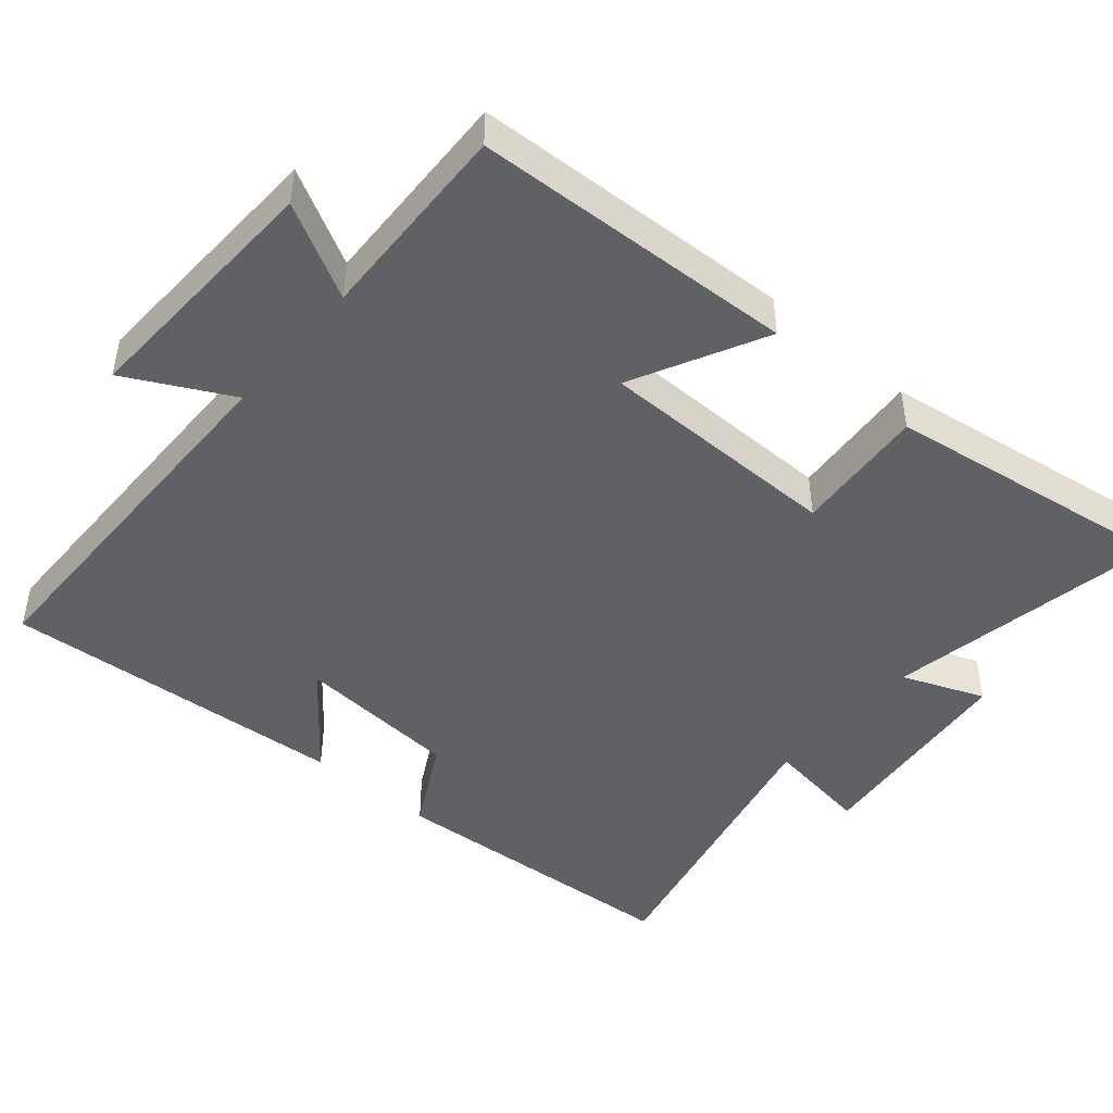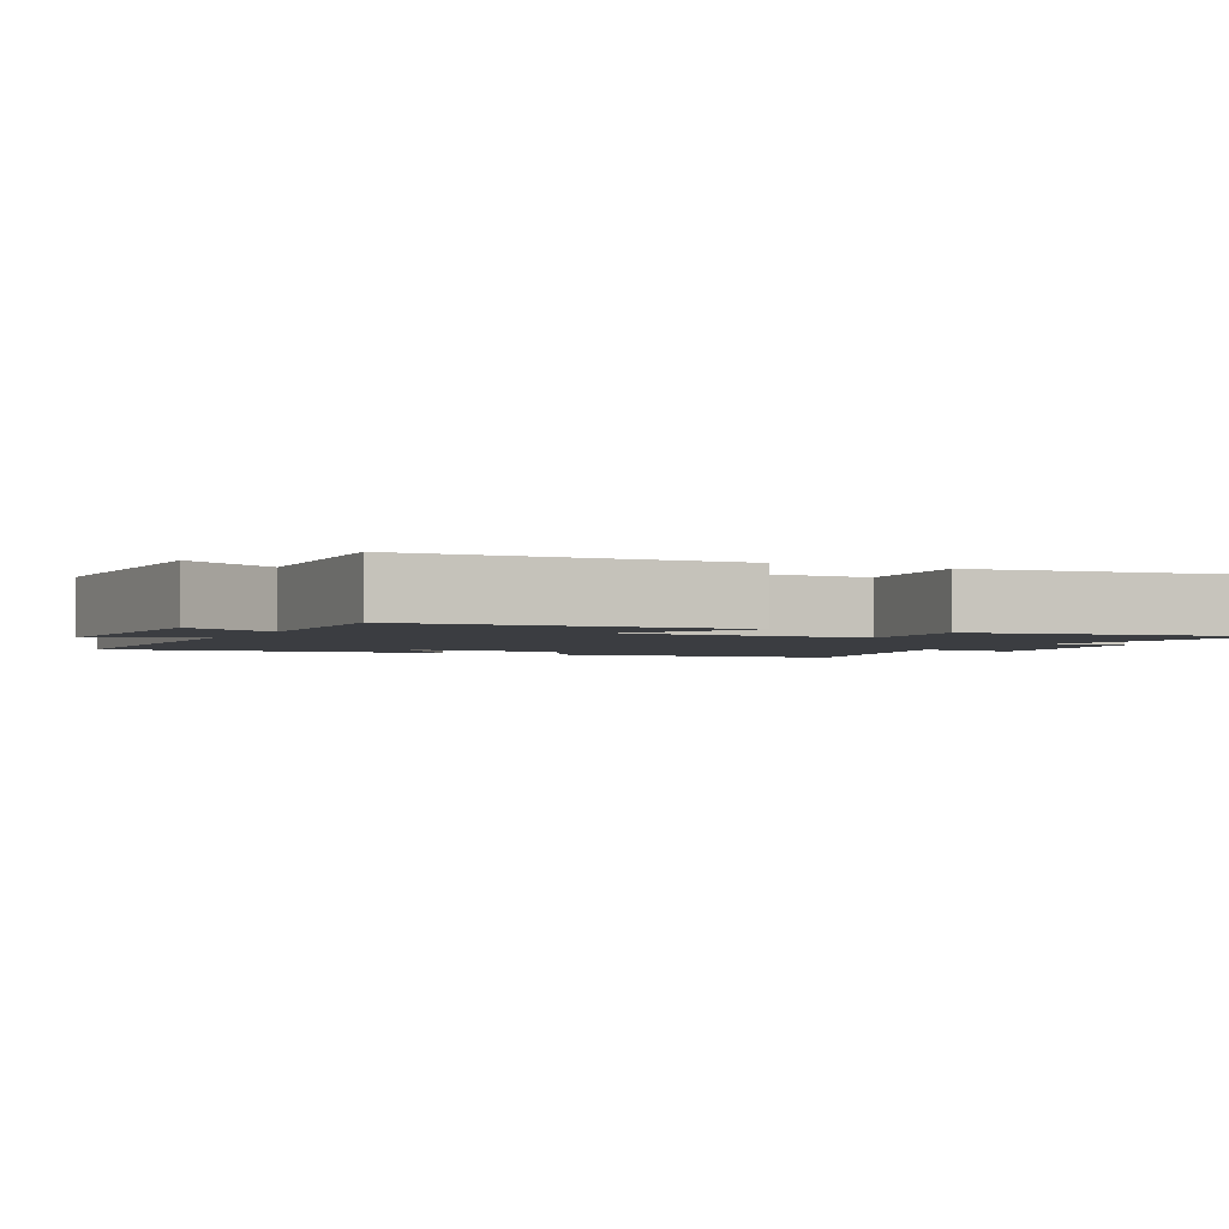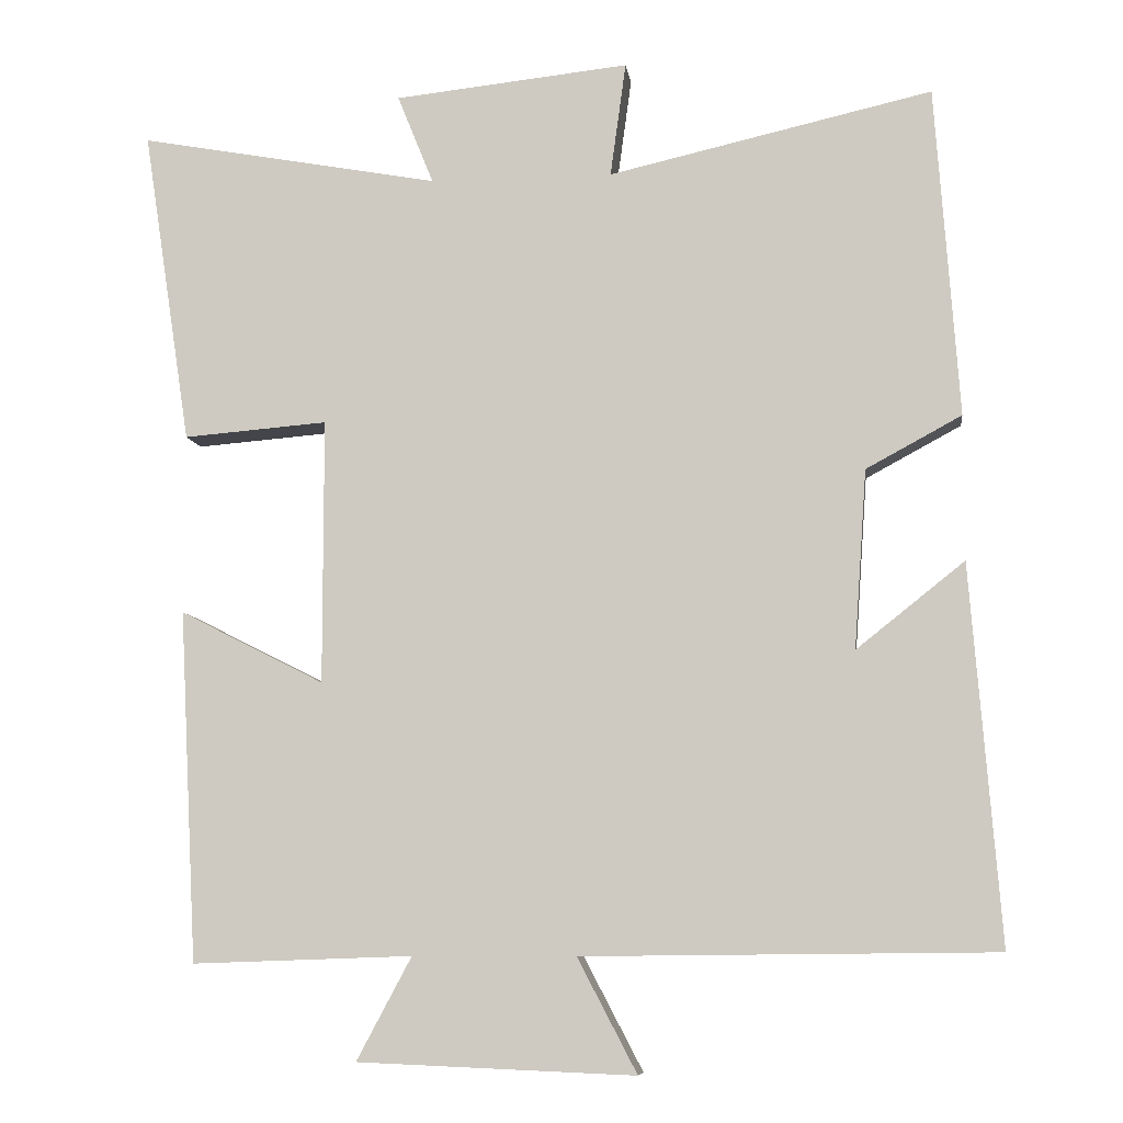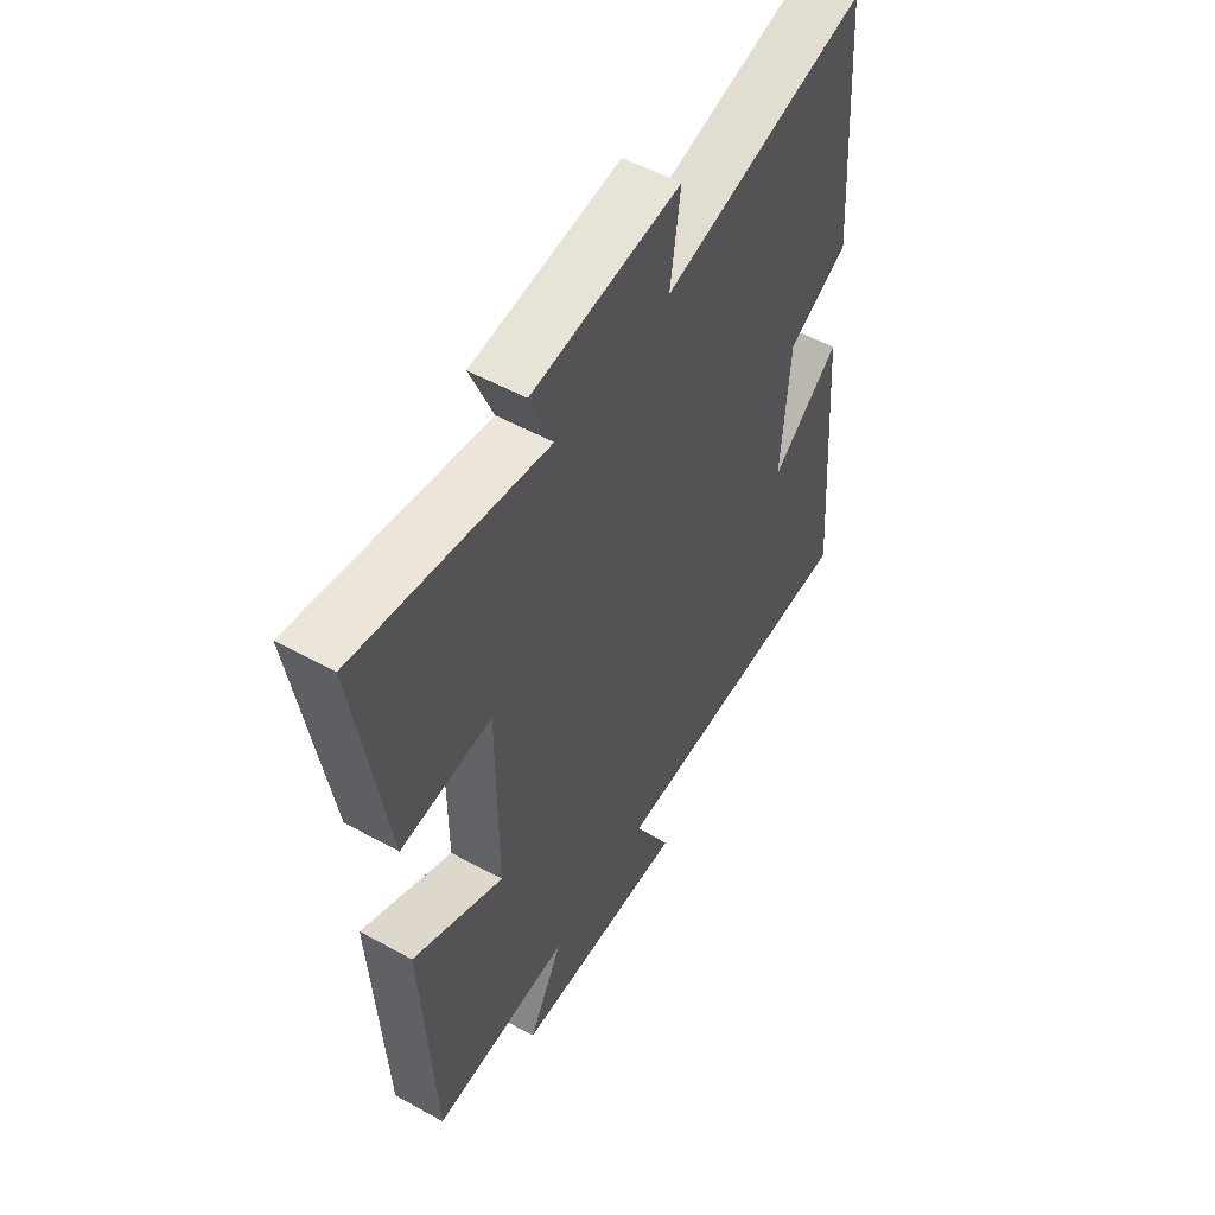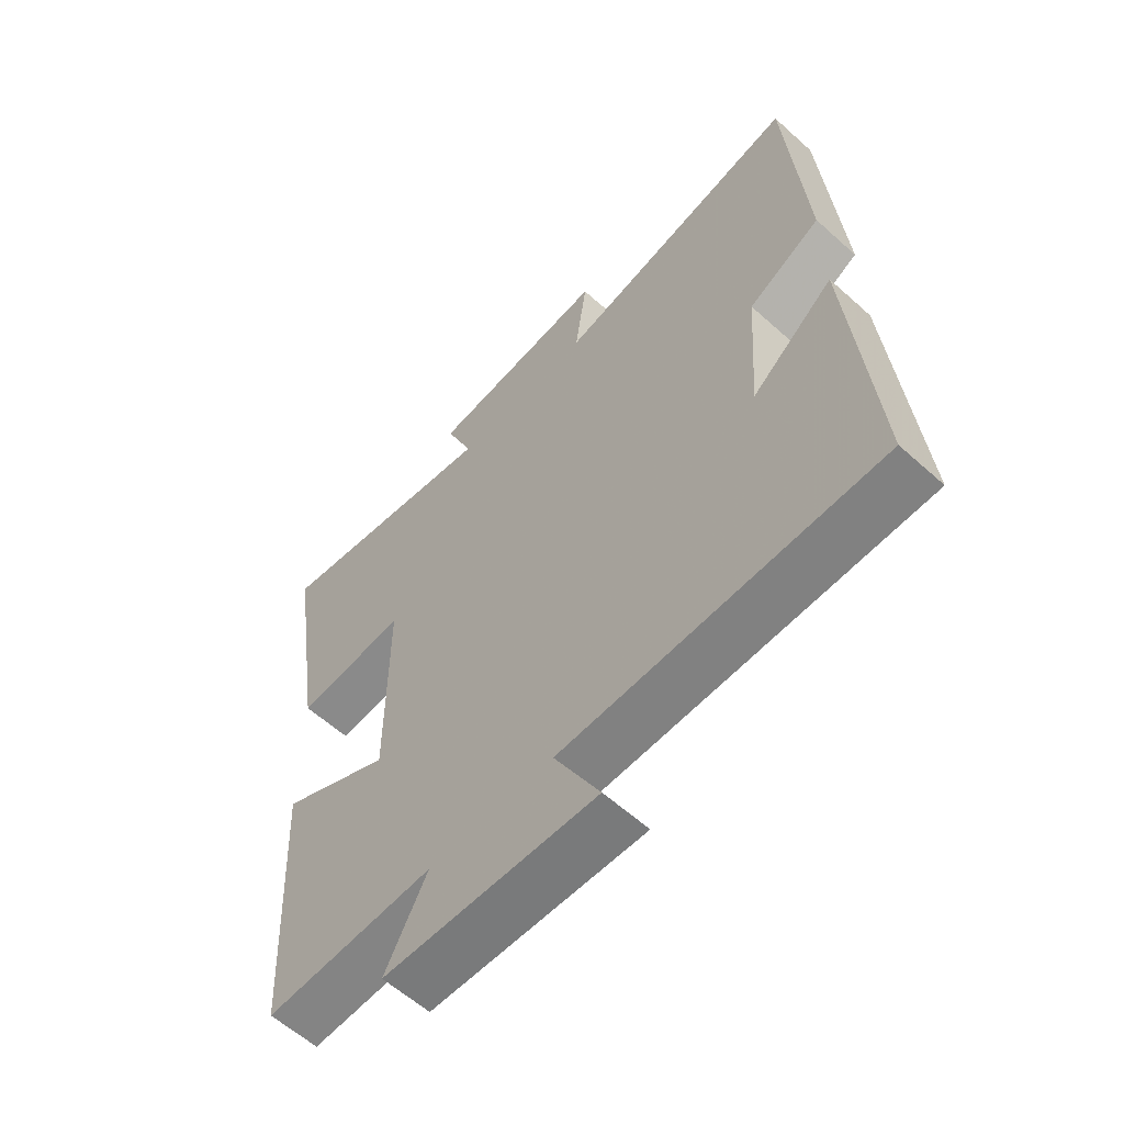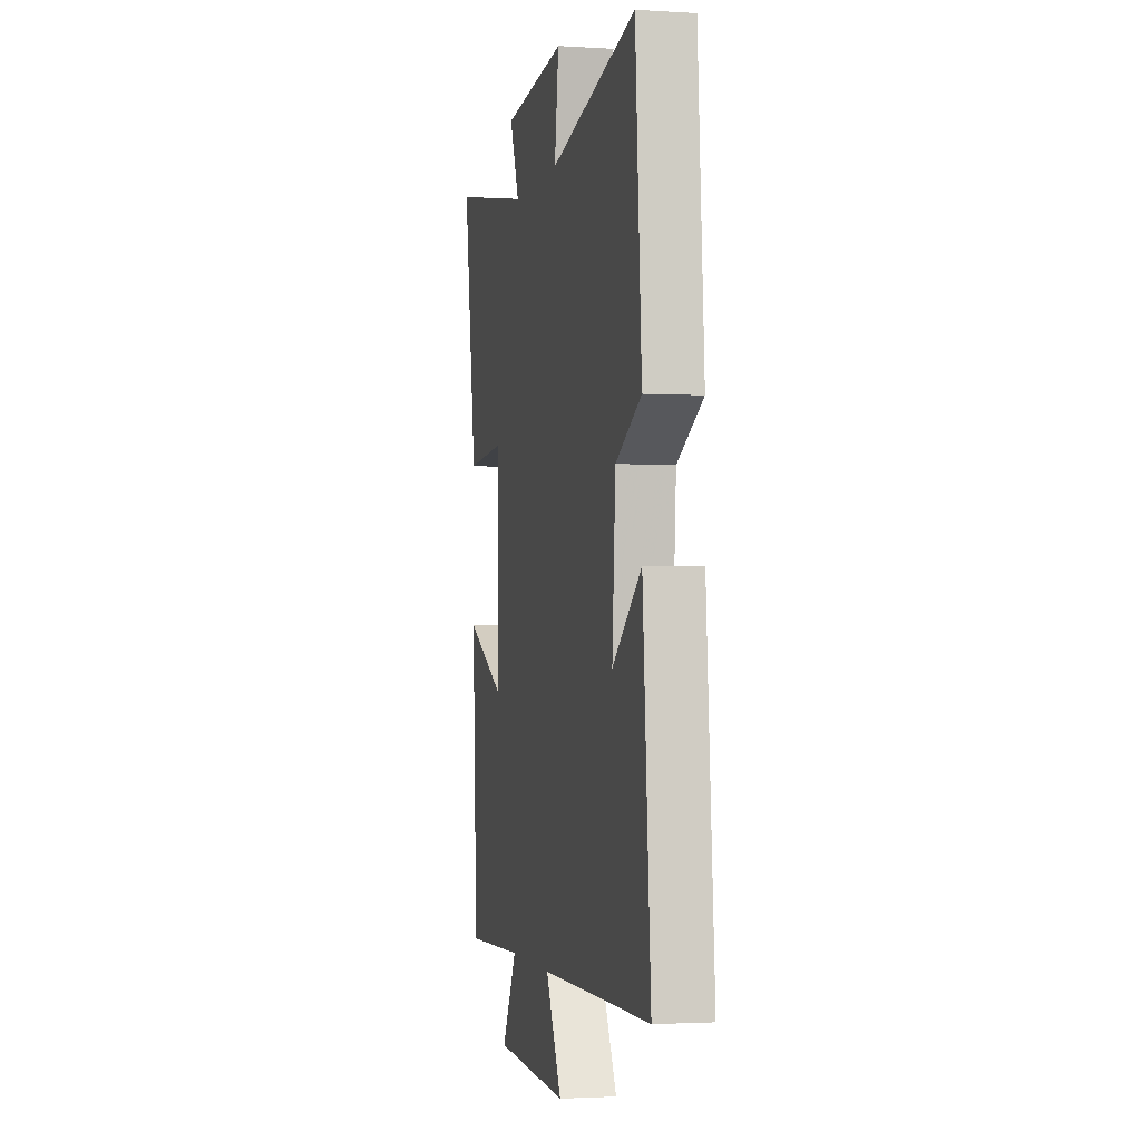
<metadata>
{"format":"obj","ext":"obj","renderer":"f3d","projection":"perspective","resolution":1024,"background":"white","views":[{"elev":-46.5,"azim":-130.7,"up":"+Y"},{"elev":-2.4,"azim":-116.6,"up":"+Y"},{"elev":-7.9,"azim":7.3,"up":"+Z"},{"elev":53.7,"azim":-59.6,"up":"+Z"},{"elev":-59.8,"azim":47.3,"up":"+Z"},{"elev":-2.0,"azim":77.5,"up":"+Z"}]}
</metadata>
<code>
v 0.538 0.07 -0.494
v 0.012 0.07 -0.5
v 0.088 0.07 -0.645
v -0.266 0.07 -0.631
v -0.196 0.07 -0.5
v -0.477 0.07 -0.51
v -0.5 0.07 -0.062
v -0.316 0.07 -0.155
v -0.316 0.07 0.183
v -0.5 0.07 0.168
v -0.561 0.07 0.57
v -0.177 0.07 0.5
v -0.223 0.07 0.614
v 0.077 0.07 0.646
v 0.057 0.07 0.5
v 0.47 0.07 0.594
v 0.5 0.07 0.172
v 0.378 0.07 0.106
v 0.362 0.07 -0.122
v 0.5 0.07 -0.012
v 0.538 0 -0.494
v 0.012 0 -0.5
v 0.088 0 -0.645
v -0.266 0 -0.631
v -0.196 0 -0.5
v -0.477 0 -0.51
v -0.5 0 -0.062
v -0.316 0 -0.155
v -0.316 0 0.183
v -0.5 0 0.168
v -0.561 0 0.57
v -0.177 0 0.5
v -0.223 0 0.614
v 0.077 0 0.646
v 0.057 0 0.5
v 0.47 0 0.594
v 0.5 0 0.172
v 0.378 0 0.106
v 0.362 0 -0.122
v 0.5 0 -0.012
f 19 20 1 2
f 18 19 2
f 15 16 17 18
f 15 18 2
f 12 13 14 15
f 12 15 2
f 9 10 11 12
f 8 9 12 2
f 5 6 7 8
f 5 8 2 3
f 3 4 5
f 22 21 40 39
f 22 39 38
f 38 37 36 35
f 22 38 35
f 35 34 33 32
f 22 35 32
f 32 31 30 29
f 22 32 29 28
f 28 27 26 25
f 23 22 28 25
f 25 24 23
f 1 21 22 2
f 2 22 23 3
f 3 23 24 4
f 4 24 25 5
f 5 25 26 6
f 6 26 27 7
f 7 27 28 8
f 8 28 29 9
f 9 29 30 10
f 10 30 31 11
f 11 31 32 12
f 12 32 33 13
f 13 33 34 14
f 14 34 35 15
f 15 35 36 16
f 16 36 37 17
f 17 37 38 18
f 18 38 39 19
f 19 39 40 20
f 20 40 21 1

</code>
